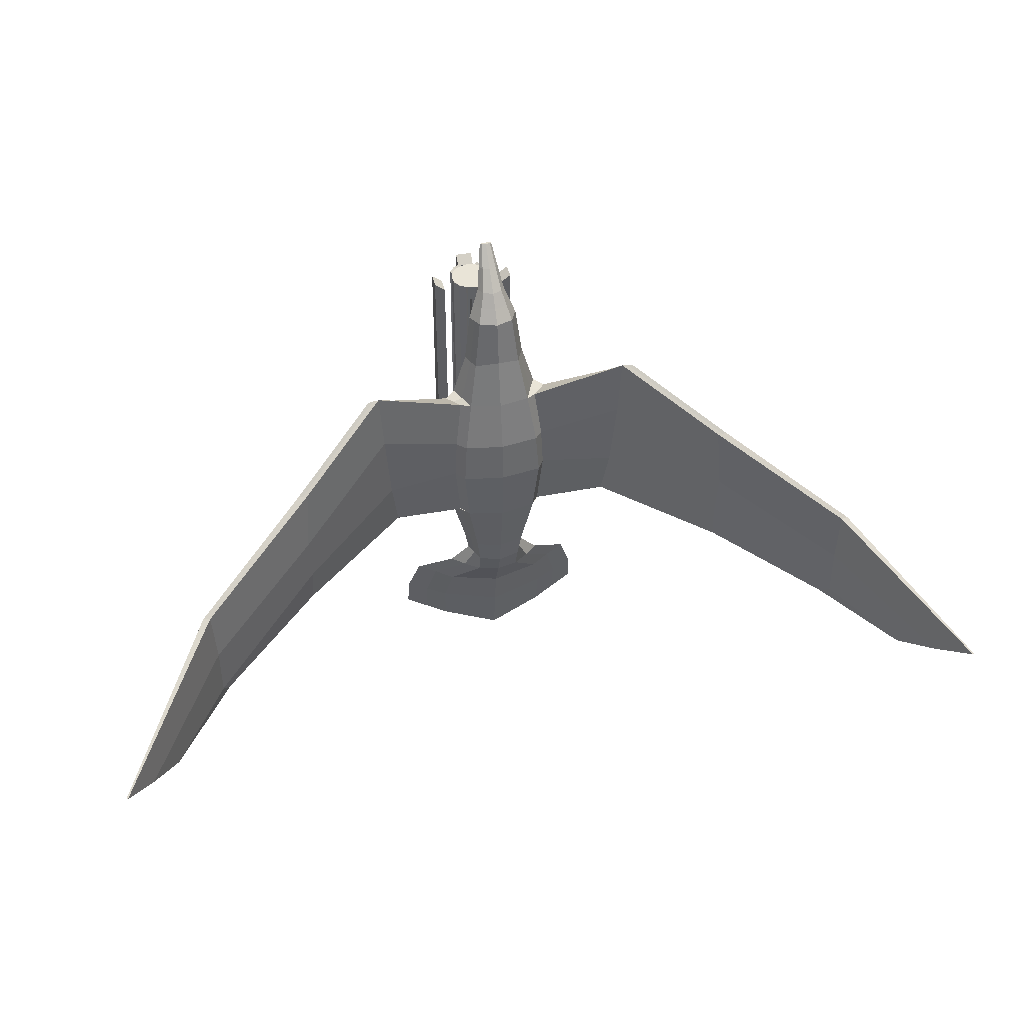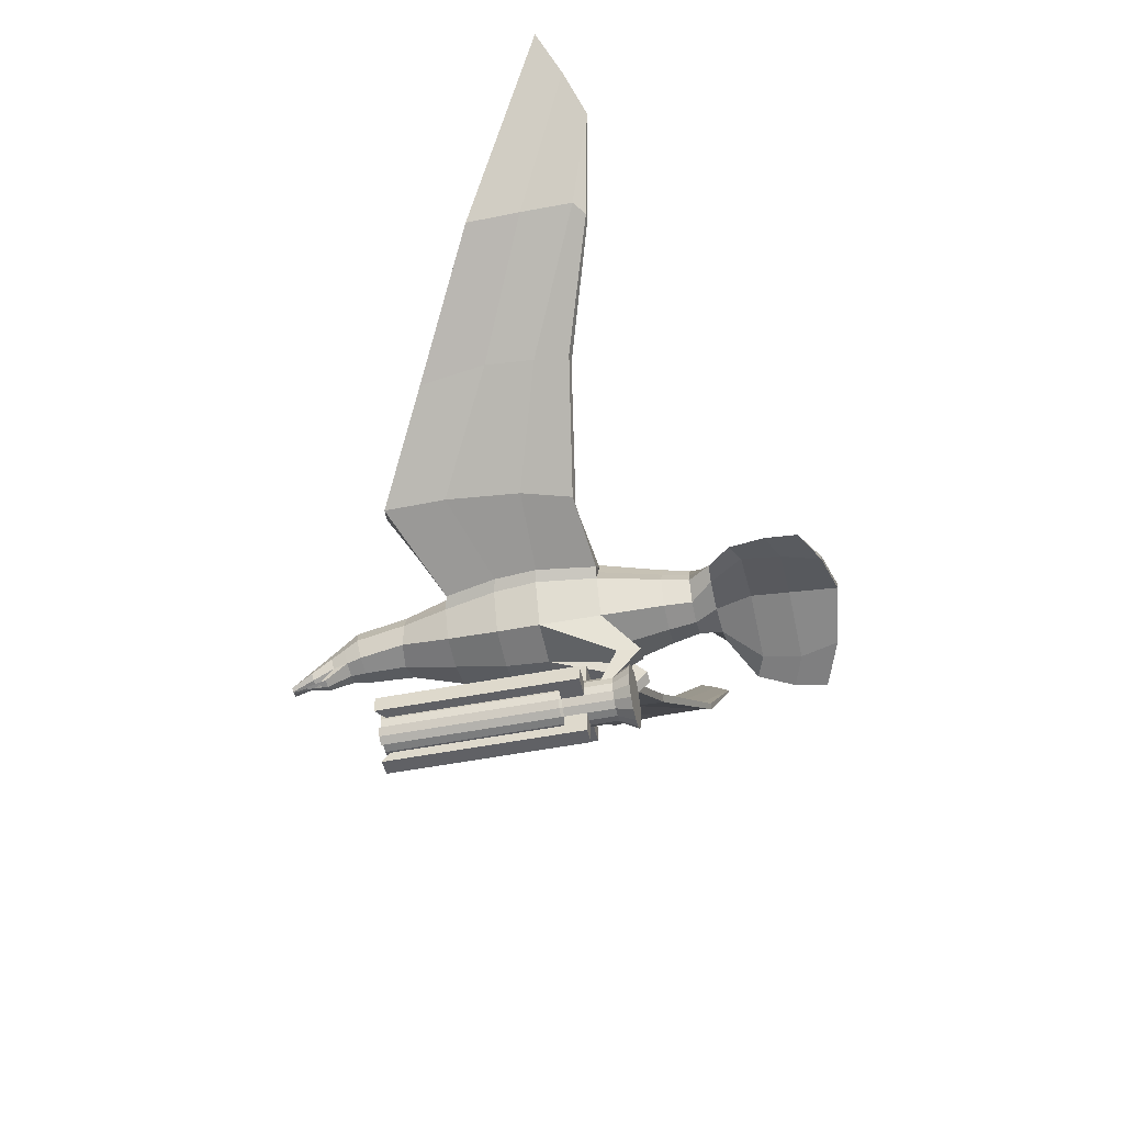
<metadata>
{"format":"obj","ext":"obj","renderer":"f3d","projection":"perspective","resolution":1024,"background":"white","views":[{"elev":43.1,"azim":167.3,"up":"+Z"},{"elev":-48.3,"azim":102.6,"up":"+Y"}]}
</metadata>
<code>
o Cylinder
v -0.3884 0.1609 2.31
v -0.5455 0.2259 -2.342
v -0.2972 0.2972 2.31
v -0.4175 0.4175 -2.342
v -0.1609 0.3884 2.31
v -0.2259 0.5455 -2.342
v -0.3884 0.1609 -2.012
v -0.3884 0.1609 -1.789
v -0.3884 0.1609 -1.065
v -0.2973 0.2972 -2.012
v -0.2973 0.2972 -1.789
v -0.2973 0.2972 -1.065
v -0.1609 0.3884 -2.012
v -0.1609 0.3884 -1.789
v -0.1609 0.3884 -1.065
v -0.3884 0.1609 -1.486
v -0.2973 0.2972 -1.486
v -0.1609 0.3884 -1.486
v -0.1609 0.8117 -1.065
v -0.1609 0.8117 -1.486
v -0.8194 0.1609 -1.065
v -0.8194 0.1609 -1.486
v -0.1609 0.6169 -1.486
v -0.1609 0.6169 -1.065
v -0.6092 0.1609 -1.486
v -0.6092 0.1609 -1.065
v -0.8194 0.1609 2.31
v -0.6092 0.1609 2.154
v -0.4181 0.1906 2.342
v -0.327 0.327 2.342
v -0.1906 0.4181 2.342
v -0.4181 0.1906 -1.012
v -0.327 0.327 -1.012
v -0.1906 0.4181 -1.012
v -0.1609 0.8117 2.31
v -0.1609 0.6169 2.154
v -0.4204 0 2.31
v -0.5904 0 -2.342
v -0.3884 -0.1609 2.31
v -0.5455 -0.2259 -2.342
v -0.2972 -0.2972 2.31
v -0.4175 -0.4175 -2.342
v -0.1609 -0.3884 2.31
v -0.2259 -0.5455 -2.342
v -0.4204 0 -2.012
v -0.4204 0 -1.789
v -0.4204 0 -1.065
v -0.3884 -0.1609 -2.012
v -0.3884 -0.1609 -1.789
v -0.3884 -0.1609 -1.065
v -0.2973 -0.2972 -2.012
v -0.2973 -0.2972 -1.789
v -0.2973 -0.2972 -1.065
v -0.1609 -0.3884 -2.012
v -0.1609 -0.3884 -1.789
v -0.1609 -0.3884 -1.065
v -0.4204 0 -1.486
v -0.3884 -0.1609 -1.486
v -0.2973 -0.2972 -1.486
v -0.1609 -0.3884 -1.486
v -0.1609 -0.8117 -1.065
v -0.1609 -0.8117 -1.486
v -0.8194 0 -1.065
v -0.8194 -0.1609 -1.065
v -0.8194 0 -1.486
v -0.8194 -0.1609 -1.486
v -0.1609 -0.6169 -1.486
v -0.1609 -0.6169 -1.065
v -0.6092 0 -1.486
v -0.6092 -0.1609 -1.486
v -0.6092 -0.1609 -1.065
v -0.6092 0 -1.065
v -0.8194 -0 2.31
v -0.8194 -0.1609 2.31
v -0.6092 -0.1609 2.154
v -0.6092 -0 2.154
v -0.4181 -0.1906 2.342
v -0.327 -0.327 2.342
v -0.1906 -0.4181 2.342
v -0.4181 -0.1906 -1.012
v -0.327 -0.327 -1.012
v -0.1906 -0.4181 -1.012
v -0.1609 -0.8117 2.31
v -0.1609 -0.6169 2.154
v -1.065 1.653 -6.032
v -0.03296 1.513 4.232
v -1.083 1.711 -6.039
v -0.08241 1.564 4.24
v -1.921 1.451 -5.707
v -0.1177 1.53 4.234
v -1.267 1.795 -4.603
v -0.6507 1.993 -3.947
v -0.4088 1.793 -3.544
v -0.4919 1.732 -3.03
v -0.7 1.524 -1.877
v -0.8041 1.422 -0.7449
v -0.7507 1.482 0.07177
v -0.6025 1.663 1.057
v -0.4435 1.877 1.991
v -0.3365 1.821 2.84
v -0.1874 1.8 3.413
v -0.9508 2.029 -4.618
v -0.4199 2.491 -3.998
v -0.4273 2.637 -3.544
v -0.4919 2.715 -3.03
v -0.7015 2.901 -1.877
v -0.8041 3.024 -0.7449
v -0.7507 2.965 0.07177
v -0.6028 2.782 1.057
v -0.4506 2.579 1.938
v -0.3365 2.486 2.937
v -0.1874 2.17 3.471
v -1.672 1.701 -4.435
v -0.9734 2.084 -3.97
v -0.5966 2.196 -3.544
v -0.7027 2.224 -3.03
v -1.023 2.195 -1.877
v -1.151 2.22 -0.7449
v -1.068 2.224 0.07177
v -0.8576 2.203 1.057
v -0.6017 2.228 1.935
v -0.4808 2.154 2.888
v -0.2677 1.985 3.442
v -1.287 1.662 -5.317
v -1.104 1.817 -5.329
v -1.896 1.539 -5.106
v -1.074 1.682 -6.036
v -0.1684 0.7548 -2.114
v -0.4813 0.7548 -2.114
v -0.4408 0.7548 -2.555
v -0.1684 0.7548 -2.555
v -0.262 1.808 3.124
v -0.262 2.325 3.206
v -0.3743 2.066 3.165
v -0.03099 1.577 3.963
v -0.04332 1.571 3.962
v -1.502 1.581 -5.873
v -0.1001 1.547 4.237
v -1.311 1.852 -4.526
v -0.7106 2.291 -3.984
v -0.5154 2.417 -3.544
v -0.5973 2.47 -3.03
v -0.8649 2.53 -1.877
v -4.623 4.453 -0.5688
v -6.695 6.035 -1.701
v -0.7315 2.482 1.057
v -0.5262 2.404 1.937
v -0.4086 2.32 2.912
v -0.2276 2.078 3.457
v -1.5 1.678 -5.217
v -0.3181 2.196 3.185
v -7.619 7.411 -3.164
v -8.149 8.104 -2.824
v -8.671 8.774 -2.421
v -7.657 7.383 -3.164
v -8.184 8.077 -2.824
v -8.697 8.754 -2.421
v -7.638 7.397 -3.164
v -8.167 8.091 -2.824
v -8.684 8.764 -2.421
v -2.789 3.043 0.6002
v -1.232 2.398 0.02214
v -1.17 2.348 -1.898
v -2.521 2.825 -1.753
v -4.593 4.331 -2.146
v -6.531 5.817 -2.892
v -6.723 5.983 -0.6918
v -4.486 4.366 0.6898
v -2.78 3.04 1.764
v -1.054 2.345 0.9972
v -1.011 2.507 -1.898
v -2.388 2.82 -1.753
v -4.487 4.349 -2.146
v -6.459 5.839 -2.892
v -6.388 5.862 -2.892
v -4.382 4.368 -2.146
v -2.256 2.818 -1.753
v -0.852 2.68 -1.898
v -0.795 2.627 0.9972
v -6.59 6.011 -0.6918
v -6.657 5.997 -0.6918
v -4.395 4.37 0.6898
v -2.675 3.018 1.764
v -0.9234 2.482 0.9972
v -6.689 6.027 -2.68
v -4.597 4.369 -1.493
v -2.701 2.969 -0.8061
v -1.308 2.378 -0.7864
v -0.9186 2.733 0.02214
v -2.495 3.034 0.6002
v -4.393 4.474 -0.5688
v -6.524 6.056 -1.701
v -0.9575 2.746 -0.7864
v -2.386 2.961 -0.8061
v -4.352 4.4 -1.493
v -6.519 6.07 -2.68
v -2.568 3.006 1.764
v -4.305 4.374 0.6898
v 0.3884 0.1609 2.31
v 0.5455 0.2259 -2.342
v 0.2973 0.2972 2.31
v 0.4175 0.4175 -2.342
v 0.1609 0.3884 2.31
v 0.2259 0.5455 -2.342
v 0 0.4204 2.31
v -0 0.5904 -2.342
v 0.3884 0.1609 -2.012
v 0.3884 0.1609 -1.789
v 0.3884 0.1609 -1.065
v 0.2972 0.2972 -2.012
v 0.2972 0.2972 -1.789
v 0.2972 0.2972 -1.065
v 0.1609 0.3884 -2.012
v 0.1609 0.3884 -1.789
v 0.1609 0.3884 -1.065
v -0 0.4204 -2.012
v -0 0.4204 -1.789
v -0 0.4204 -1.065
v 0.3884 0.1609 -1.486
v 0.2972 0.2972 -1.486
v 0.1609 0.3884 -1.486
v -0 0.4204 -1.486
v 0.1609 0.8117 -1.065
v -0 0.8117 -1.065
v 0.1609 0.8117 -1.486
v -0 0.8117 -1.486
v 0.8194 0.1609 -1.065
v 0.8194 0.1609 -1.486
v -0 0.6169 -1.486
v 0.1609 0.6169 -1.486
v 0.1609 0.6169 -1.065
v -0 0.6169 -1.065
v 0.6092 0.1609 -1.486
v 0.6092 0.1609 -1.065
v 0.8194 0.1609 2.31
v 0.6092 0.1609 2.154
v 0.4181 0.1906 2.342
v 0.327 0.327 2.342
v 0.1906 0.4181 2.342
v 0.4181 0.1906 -1.012
v 0.327 0.327 -1.012
v 0.1906 0.4181 -1.012
v 0.1609 0.8117 2.31
v 0 0.8117 2.31
v 0.1609 0.6169 2.154
v 0 0.6169 2.154
v 0.4204 0 2.31
v 0.5904 0 -2.342
v 0.3884 -0.1609 2.31
v 0.5455 -0.2259 -2.342
v 0.2973 -0.2972 2.31
v 0.4175 -0.4175 -2.342
v 0.1609 -0.3884 2.31
v 0.2259 -0.5455 -2.342
v 0 -0.4204 2.31
v -0 -0.5904 -2.342
v 0.4204 0 -2.012
v 0.4204 0 -1.789
v 0.4204 0 -1.065
v 0.3884 -0.1609 -2.012
v 0.3884 -0.1609 -1.789
v 0.3884 -0.1609 -1.065
v 0.2972 -0.2972 -2.012
v 0.2972 -0.2972 -1.789
v 0.2972 -0.2972 -1.065
v 0.1609 -0.3884 -2.012
v 0.1609 -0.3884 -1.789
v 0.1609 -0.3884 -1.065
v -0 -0.4204 -2.012
v -0 -0.4204 -1.789
v -0 -0.4204 -1.065
v 0.4204 0 -1.486
v 0.3884 -0.1609 -1.486
v 0.2972 -0.2972 -1.486
v 0.1609 -0.3884 -1.486
v -0 -0.4204 -1.486
v 0.1609 -0.8117 -1.065
v -0 -0.8117 -1.065
v 0.1609 -0.8117 -1.486
v -0 -0.8117 -1.486
v 0.8194 0 -1.065
v 0.8194 -0.1609 -1.065
v 0.8194 0 -1.486
v 0.8194 -0.1609 -1.486
v -0 -0.6169 -1.486
v 0.1609 -0.6169 -1.486
v 0.1609 -0.6169 -1.065
v -0 -0.6169 -1.065
v 0.6092 0 -1.486
v 0.6092 -0.1609 -1.486
v 0.6092 -0.1609 -1.065
v 0.6092 0 -1.065
v 0.8194 -0 2.31
v 0.8194 -0.1609 2.31
v 0.6092 -0.1609 2.154
v 0.6092 -0 2.154
v 0.4181 -0.1906 2.342
v 0.327 -0.327 2.342
v 0.1906 -0.4181 2.342
v 0.4181 -0.1906 -1.012
v 0.327 -0.327 -1.012
v 0.1906 -0.4181 -1.012
v 0.1609 -0.8117 2.31
v 0 -0.8117 2.31
v 0.1609 -0.6169 2.154
v 0 -0.6169 2.154
v 1.065 1.653 -6.032
v 0.03297 1.513 4.232
v 1.083 1.711 -6.039
v 0.08241 1.564 4.24
v 1.921 1.451 -5.707
v 0.1177 1.53 4.234
v 1.267 1.795 -4.603
v 0.6507 1.993 -3.947
v 0.4088 1.793 -3.544
v 0.4919 1.732 -3.03
v 0.7 1.524 -1.877
v 0.8041 1.422 -0.7449
v 0.7507 1.482 0.07177
v 0.6025 1.663 1.057
v 0.4435 1.877 1.991
v 0.3365 1.821 2.84
v 0.1874 1.8 3.413
v 0.9508 2.029 -4.618
v 0.4199 2.491 -3.998
v 0.4273 2.637 -3.544
v 0.4919 2.715 -3.03
v 0.7015 2.901 -1.877
v 0.8041 3.024 -0.7449
v 0.7507 2.965 0.07177
v 0.6028 2.782 1.057
v 0.4506 2.579 1.938
v 0.3365 2.486 2.937
v 0.1874 2.17 3.471
v 1.672 1.701 -4.435
v 0.9734 2.084 -3.97
v 0.5966 2.196 -3.544
v 0.7027 2.224 -3.03
v 1.023 2.195 -1.877
v 1.151 2.22 -0.7449
v 1.068 2.224 0.07177
v 0.8576 2.203 1.057
v 0.6017 2.228 1.935
v 0.4808 2.154 2.888
v 0.2677 1.985 3.442
v 1.287 1.662 -5.317
v 1.104 1.817 -5.329
v 1.896 1.539 -5.106
v 1.074 1.682 -6.036
v 0.1684 0.7548 -2.114
v 0.4813 0.7548 -2.114
v 0.4408 0.7548 -2.555
v 0.1684 0.7548 -2.555
v -5.1e-05 1.989 -6.209
v 1e-06 1.525 4.234
v -3.6e-05 2.072 -6.22
v 1e-06 1.579 4.242
v -4.4e-05 2.031 -6.215
v 1e-06 1.554 4.238
v -1e-06 2.15 -4.6
v -1e-06 1.948 -3.937
v -1e-06 1.673 -3.544
v -0 1.595 -3.03
v -0 1.364 -1.877
v -0 1.251 -0.7449
v 0 1.318 0.07177
v 0 1.519 1.057
v 0 1.74 2.045
v 1e-06 1.735 2.827
v 1e-06 1.721 3.4
v 1e-06 2.25 3.484
v 1e-06 2.63 2.957
v 0 2.746 2.067
v 0 2.904 1.057
v 0 3.083 0.07177
v 0 3.142 -0.7449
v -0 3.042 -1.877
v -0 2.837 -3.03
v -0 2.768 -3.544
v -1e-06 2.585 -4.004
v -1e-06 2.297 -4.62
v -3e-06 2.198 -5.331
v -8e-06 2.078 -5.315
v 1e-06 1.725 3.111
v 1e-06 2.436 3.223
v 0.262 1.808 3.124
v 0.262 2.325 3.206
v 0.3743 2.066 3.165
v 0.03099 1.577 3.963
v 1e-06 1.564 3.961
v 1e-06 1.558 3.96
v 0.04332 1.571 3.962
v 1e-06 1.567 4.24
v 1.502 1.581 -5.873
v 0.1001 1.547 4.237
v 1.311 1.852 -4.526
v 0.7106 2.291 -3.984
v 0.5154 2.417 -3.544
v 0.5973 2.47 -3.03
v 0.8649 2.53 -1.877
v 4.623 4.453 -0.5688
v 6.695 6.035 -1.701
v 0.7315 2.482 1.057
v 0.5262 2.404 1.937
v 0.4086 2.32 2.912
v 0.2276 2.078 3.457
v 1.5 1.678 -5.217
v 0.3181 2.196 3.185
v 7.619 7.411 -3.164
v 8.149 8.104 -2.824
v 8.671 8.774 -2.421
v 7.657 7.383 -3.164
v 8.184 8.077 -2.824
v 8.697 8.754 -2.421
v 7.638 7.397 -3.164
v 8.167 8.091 -2.824
v 8.684 8.764 -2.421
v 2.789 3.043 0.6002
v 1.232 2.398 0.02213
v 1.17 2.348 -1.898
v 2.521 2.825 -1.753
v 4.593 4.331 -2.146
v 6.531 5.817 -2.892
v 6.723 5.983 -0.6918
v 4.486 4.366 0.6898
v 2.78 3.04 1.764
v 1.054 2.345 0.9972
v 1.011 2.507 -1.898
v 2.388 2.82 -1.753
v 4.487 4.349 -2.146
v 6.459 5.839 -2.892
v 6.388 5.862 -2.892
v 4.382 4.368 -2.146
v 2.256 2.818 -1.753
v 0.852 2.68 -1.898
v 0.795 2.627 0.9972
v 6.59 6.011 -0.6918
v 6.657 5.997 -0.6918
v 4.395 4.37 0.6898
v 2.675 3.018 1.764
v 0.9234 2.482 0.9972
v 6.689 6.027 -2.68
v 4.597 4.369 -1.493
v 2.701 2.969 -0.8061
v 1.308 2.378 -0.7864
v 0.9186 2.733 0.02214
v 2.495 3.034 0.6002
v 4.393 4.474 -0.5688
v 6.524 6.056 -1.701
v 0.9575 2.746 -0.7864
v 2.386 2.961 -0.8061
v 4.352 4.4 -1.493
v 6.519 6.07 -2.68
v 2.568 3.006 1.764
v 4.305 4.374 0.6898
v 1e-06 1.529 3.556
v -0.1432 1.574 3.563
v -0.1024 1.574 3.695
v 1e-06 1.531 3.689
v 0.1432 1.574 3.563
v 0.1024 1.574 3.695
v 1e-06 1.623 3.817
v 1e-06 1.914 3.863
v -0.1102 1.656 3.822
v -0.1349 1.867 3.856
v -0.1927 1.757 3.838
v -0.1638 1.812 3.847
v 0.1102 1.656 3.822
v 0.1349 1.867 3.856
v 0.1927 1.757 3.838
v 0.1638 1.812 3.847
f 45 7 2 38
f 7 10 4 2
f 10 13 6 4
f 13 216 206 6
f 37 1 9 47
f 57 16 8 46
f 46 8 7 45
f 9 32 33 12
f 16 17 11 8
f 12 33 34 15
f 17 18 14 11
f 11 14 13 10
f 5 205 218 15
f 18 222 217 14
f 14 217 216 13
f 69 65 22 25
f 9 12 17 16
f 12 15 18 17
f 23 20 226 229
f 19 224 226 20
f 24 19 20 23
f 63 21 22 65
f 25 22 21 26
f 26 28 76 72
f 18 23 229 222
f 15 24 23 18
f 218 232 24 15
f 57 69 25 16
f 16 25 26 9
f 9 26 72 47
f 232 246 36 24
f 28 27 73 76
f 21 27 28 26
f 63 73 27 21
f 29 30 33 32
f 30 31 34 33
f 15 34 31 5
f 5 31 30 3
f 3 30 29 1
f 1 29 32 9
f 244 35 36 246
f 24 36 35 19
f 19 35 244 224
f 45 38 40 48
f 48 40 42 51
f 51 42 44 54
f 54 44 256 269
f 37 47 50 39
f 57 46 49 58
f 46 45 48 49
f 50 53 81 80
f 58 49 52 59
f 49 48 51 52
f 53 56 82 81
f 59 52 55 60
f 52 51 54 55
f 43 56 271 255
f 60 55 270 276
f 55 54 269 270
f 69 70 66 65
f 50 58 59 53
f 53 59 60 56
f 67 285 280 62
f 61 62 280 278
f 68 67 62 61
f 63 65 66 64
f 70 71 64 66
f 71 72 76 75
f 60 276 285 67
f 56 60 67 68
f 271 56 68 288
f 57 58 70 69
f 58 50 71 70
f 50 47 72 71
f 288 68 84 306
f 75 76 73 74
f 64 71 75 74
f 63 64 74 73
f 77 80 81 78
f 78 81 82 79
f 56 43 79 82
f 43 41 78 79
f 41 39 77 78
f 39 50 80 77
f 304 306 84 83
f 68 61 83 84
f 61 278 304 83
f 462 355 86 464
f 463 465 88 357
f 85 127 358 354
f 467 138 88 465
f 138 393 357 88
f 87 356 358 127
f 464 86 90 466
f 86 355 359 90
f 383 360 91 124
f 360 361 92 91
f 361 362 93 92
f 362 363 94 93
f 363 364 95 94
f 365 366 97 96
f 366 367 98 97
f 367 368 99 98
f 368 369 100 99
f 457 456 391 136
f 382 125 102 381
f 381 102 103 380
f 380 103 104 379
f 379 104 105 378
f 378 105 106 377
f 377 106 107 376
f 376 107 108 375
f 375 108 109 374
f 374 109 110 373
f 373 110 111 372
f 385 133 112 371
f 150 139 102 125
f 139 140 103 102
f 140 141 104 103
f 141 142 105 104
f 142 143 106 105
f 185 145 156 155
f 145 167 157 156
f 453 409 432
f 146 147 110 109
f 147 148 111 110
f 151 149 112 133
f 124 91 113 126
f 91 92 114 113
f 92 93 115 114
f 93 94 116 115
f 94 95 117 116
f 95 96 118 117
f 96 97 119 118
f 97 98 120 119
f 98 99 121 120
f 99 100 122 121
f 132 101 123 134
f 354 383 124 85
f 356 87 125 382
f 137 150 125 87
f 85 124 126 89
f 87 127 89 137
f 85 89 127
f 365 96 129 128
f 95 364 131 130
f 96 95 130 129
f 364 365 128 131
f 369 384 132 100
f 372 111 133 385
f 148 151 133 111
f 100 132 134 122
f 391 390 135 136
f 458 457 136 135
f 459 458 135 390
f 466 90 138 467
f 90 359 393 138
f 126 113 139 150
f 113 114 140 139
f 114 115 141 140
f 115 116 142 141
f 116 117 143 142
f 167 181 160 157
f 449 410 409 453
f 181 180 154 160
f 120 121 147 146
f 121 122 148 147
f 134 123 149 151
f 89 126 150 137
f 2 4 6 206 204 202 200 248 250 252 254 256 44 42 40 38
f 122 134 151 148
f 423 412 442
f 158 159 153 152
f 159 160 154 153
f 412 415 416 413
f 155 156 159 158
f 156 157 160 159
f 415 409 410 416
f 180 192 153 154
f 192 196 152 153
f 442 412 413 402
f 118 119 162 188
f 188 162 161 187
f 187 161 144 186
f 186 144 145 185
f 119 120 170 162
f 162 170 169 161
f 161 169 168 144
f 144 168 167 145
f 143 117 163 171
f 171 163 164 172
f 172 164 165 173
f 173 165 166 174
f 120 146 184 170
f 170 184 183 169
f 169 183 182 168
f 168 182 181 167
f 106 143 171 178
f 178 171 172 177
f 177 172 173 176
f 176 173 174 175
f 146 109 179 184
f 182 198 180 181
f 117 118 188 163
f 163 188 187 164
f 164 187 186 165
f 165 186 185 166
f 109 108 189 179
f 179 189 190 197
f 108 107 193 189
f 189 193 194 190
f 190 194 195 191
f 191 195 196 192
f 107 106 178 193
f 193 178 177 194
f 194 177 176 195
f 195 176 175 196
f 131 128 11 10
f 129 130 7 8
f 130 131 10 7
f 128 129 8 11
f 184 179 197 183
f 183 197 198 182
f 197 190 191 198
f 198 191 192 180
f 257 248 200 207
f 207 200 202 210
f 210 202 204 213
f 213 204 206 216
f 247 259 209 199
f 272 258 208 219
f 258 257 207 208
f 209 212 241 240
f 219 208 211 220
f 212 215 242 241
f 220 211 214 221
f 211 210 213 214
f 203 215 218 205
f 221 214 217 222
f 214 213 216 217
f 289 233 228 283
f 209 219 220 212
f 212 220 221 215
f 230 229 226 225
f 223 225 226 224
f 231 230 225 223
f 281 283 228 227
f 233 234 227 228
f 234 292 296 236
f 221 222 229 230
f 215 221 230 231
f 218 215 231 232
f 272 219 233 289
f 219 209 234 233
f 209 259 292 234
f 232 231 245 246
f 236 296 293 235
f 227 234 236 235
f 281 227 235 293
f 237 240 241 238
f 238 241 242 239
f 215 203 239 242
f 203 201 238 239
f 201 199 237 238
f 199 209 240 237
f 244 246 245 243
f 231 223 243 245
f 223 224 244 243
f 257 260 250 248
f 260 263 252 250
f 263 266 254 252
f 266 269 256 254
f 247 249 262 259
f 272 273 261 258
f 258 261 260 257
f 262 300 301 265
f 273 274 264 261
f 261 264 263 260
f 265 301 302 268
f 274 275 267 264
f 264 267 266 263
f 253 255 271 268
f 275 276 270 267
f 267 270 269 266
f 289 283 284 290
f 262 265 274 273
f 265 268 275 274
f 286 279 280 285
f 277 278 280 279
f 287 277 279 286
f 281 282 284 283
f 290 284 282 291
f 291 295 296 292
f 275 286 285 276
f 268 287 286 275
f 271 288 287 268
f 272 289 290 273
f 273 290 291 262
f 262 291 292 259
f 288 306 305 287
f 295 294 293 296
f 282 294 295 291
f 281 293 294 282
f 297 298 301 300
f 298 299 302 301
f 268 302 299 253
f 253 299 298 251
f 251 298 297 249
f 249 297 300 262
f 304 303 305 306
f 287 305 303 277
f 277 303 304 278
f 462 468 308 355
f 463 357 310 469
f 307 354 358 349
f 471 469 310 395
f 395 310 357 393
f 309 349 358 356
f 468 470 312 308
f 308 312 359 355
f 383 346 313 360
f 360 313 314 361
f 361 314 315 362
f 362 315 316 363
f 363 316 317 364
f 365 318 319 366
f 366 319 320 367
f 367 320 321 368
f 368 321 322 369
f 460 392 391 456
f 382 381 324 347
f 381 380 325 324
f 380 379 326 325
f 379 378 327 326
f 378 377 328 327
f 377 376 329 328
f 376 375 330 329
f 375 374 331 330
f 374 373 332 331
f 373 372 333 332
f 385 371 334 387
f 407 347 324 396
f 396 324 325 397
f 397 325 326 398
f 398 326 327 399
f 399 327 328 400
f 402 413 414 424
f 431 415 412 423
f 403 331 332 404
f 404 332 333 405
f 408 387 334 406
f 346 348 335 313
f 313 335 336 314
f 314 336 337 315
f 315 337 338 316
f 316 338 339 317
f 317 339 340 318
f 318 340 341 319
f 319 341 342 320
f 320 342 343 321
f 321 343 344 322
f 386 388 345 323
f 354 307 346 383
f 356 382 347 309
f 394 309 347 407
f 307 311 348 346
f 309 394 311 349
f 307 349 311
f 365 350 351 318
f 317 352 353 364
f 318 351 352 317
f 364 353 350 365
f 369 322 386 384
f 372 385 387 333
f 405 333 387 408
f 322 344 388 386
f 391 392 389 390
f 461 389 392 460
f 459 390 389 461
f 470 471 395 312
f 312 395 393 359
f 348 407 396 335
f 335 396 397 336
f 336 397 398 337
f 337 398 399 338
f 338 399 400 339
f 424 414 417 438
f 432 409 415 431
f 438 417 411 437
f 342 403 404 343
f 343 404 405 344
f 388 408 406 345
f 311 394 407 348
f 37 39 41 43 255 253 251 249 247 199 201 203 205 5 3 1
f 344 405 408 388
f 416 410 411 417
f 413 416 417 414
f 437 411 410 449
f 340 445 419 341
f 445 444 418 419
f 444 443 401 418
f 443 442 402 401
f 341 419 427 342
f 419 418 426 427
f 418 401 425 426
f 401 402 424 425
f 400 428 420 339
f 428 429 421 420
f 429 430 422 421
f 430 431 423 422
f 342 427 441 403
f 427 426 440 441
f 426 425 439 440
f 425 424 438 439
f 328 435 428 400
f 435 434 429 428
f 434 433 430 429
f 433 432 431 430
f 403 441 436 331
f 439 438 437 455
f 339 420 445 340
f 420 421 444 445
f 421 422 443 444
f 422 423 442 443
f 331 436 446 330
f 436 454 447 446
f 330 446 450 329
f 446 447 451 450
f 447 448 452 451
f 448 449 453 452
f 329 450 435 328
f 450 451 434 435
f 451 452 433 434
f 452 453 432 433
f 353 210 211 350
f 351 208 207 352
f 352 207 210 353
f 350 211 208 351
f 441 440 454 436
f 440 439 455 454
f 454 455 448 447
f 455 437 449 448
f 174 166 155 158
f 175 174 158 152
f 166 185 155
f 196 175 152
f 370 459 461 323
f 323 461 460 386
f 386 460 456 384
f 370 101 458 459
f 101 132 457 458
f 132 384 456 457
f 345 406 471 470
f 323 345 470 468
f 406 334 469 471
f 371 463 469 334
f 370 323 468 462
f 123 466 467 149
f 101 464 466 123
f 149 467 465 112
f 371 112 465 463
f 370 462 464 101

</code>
